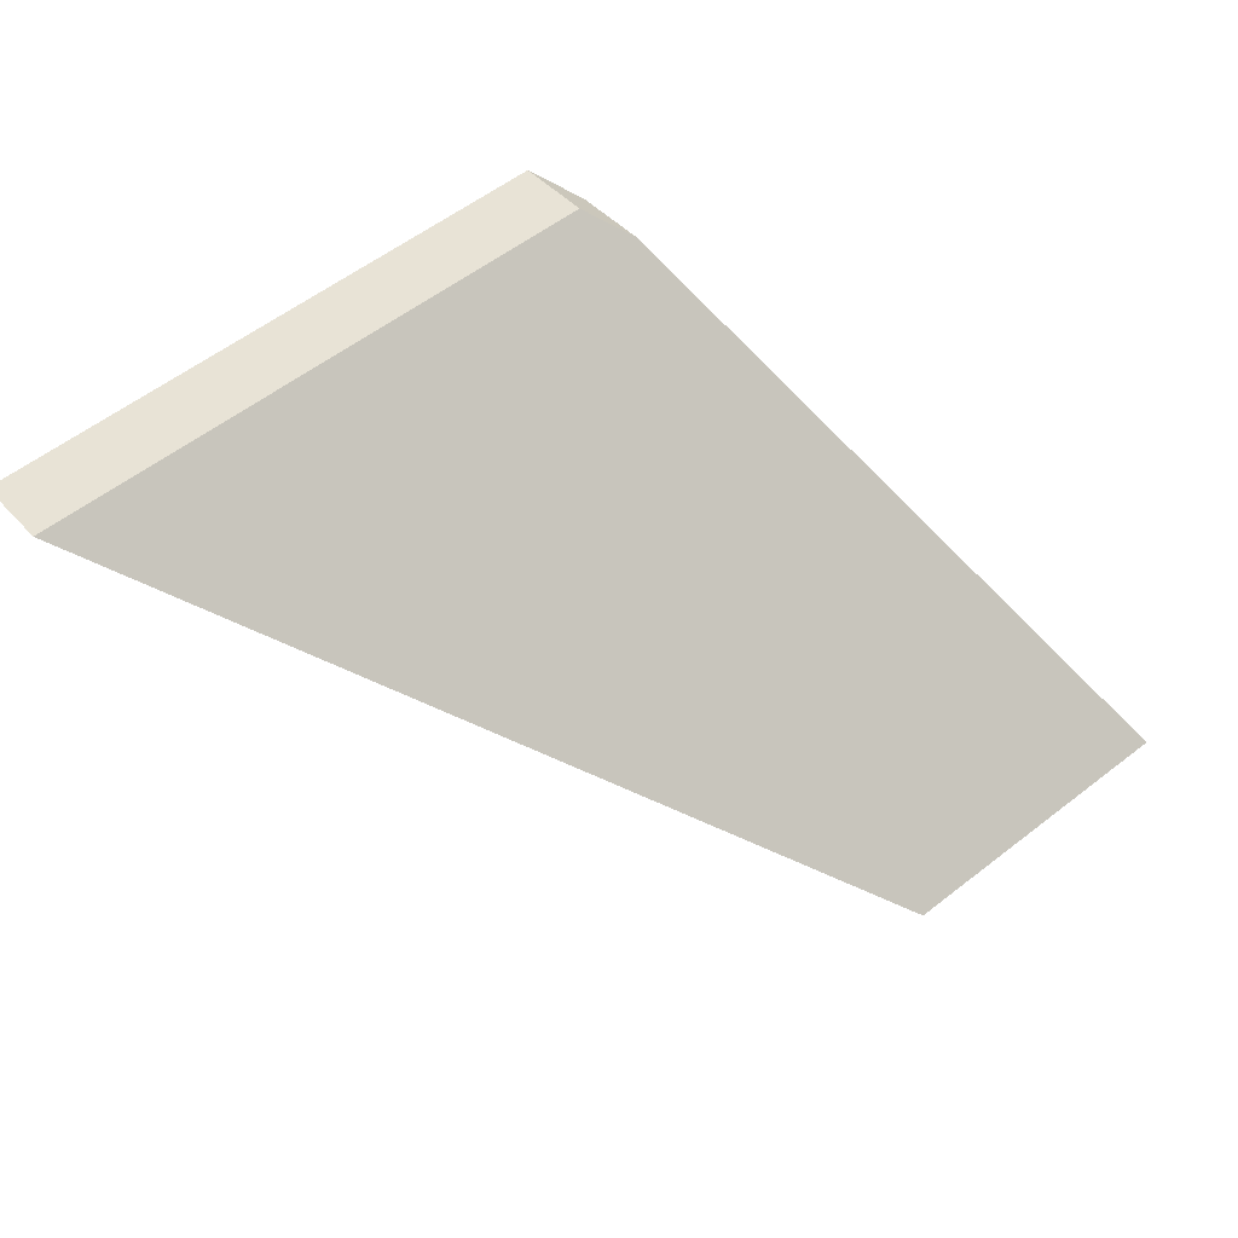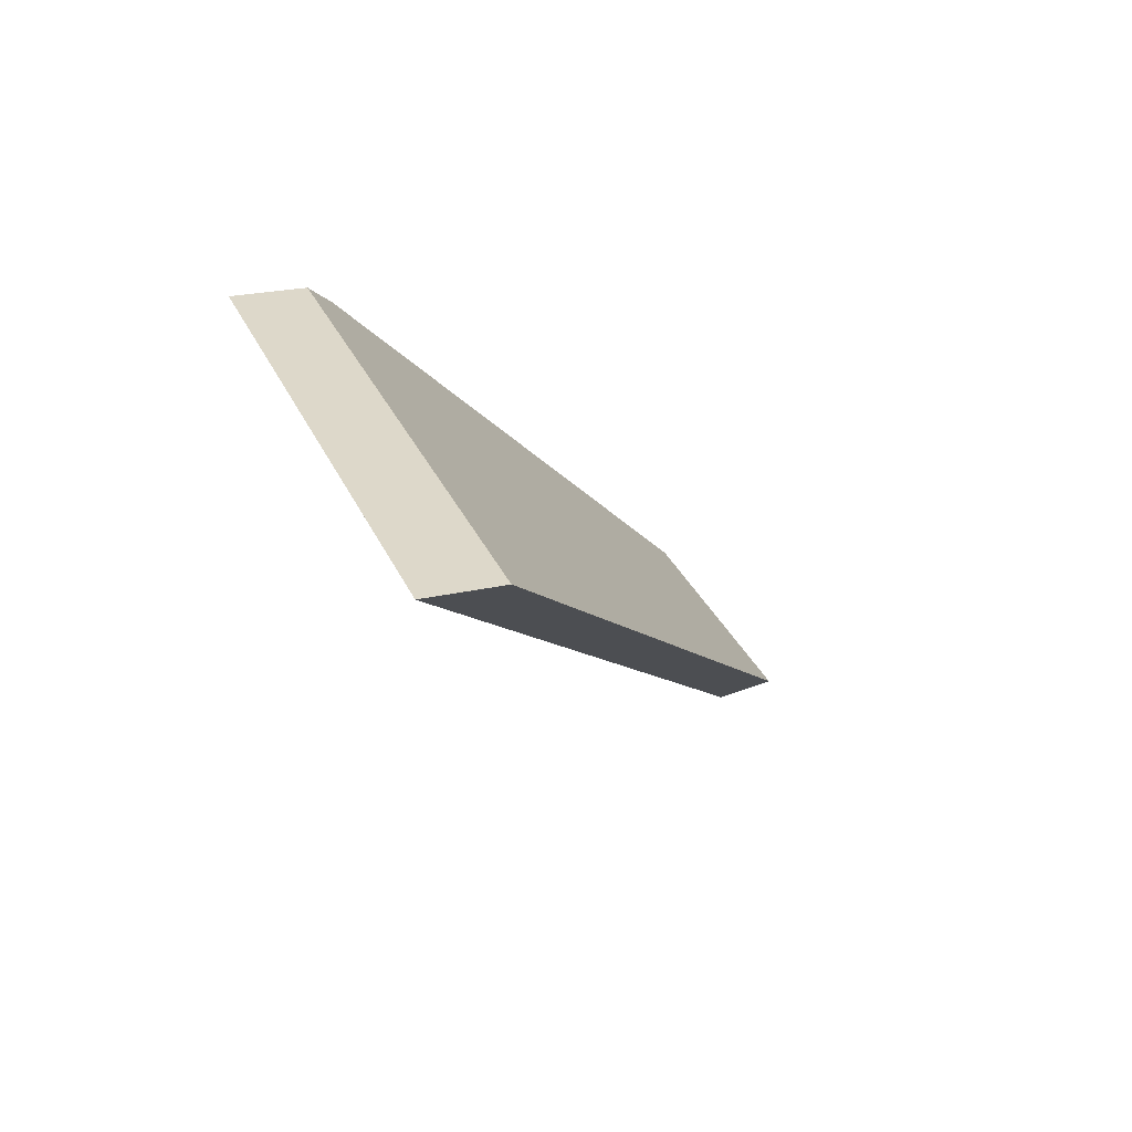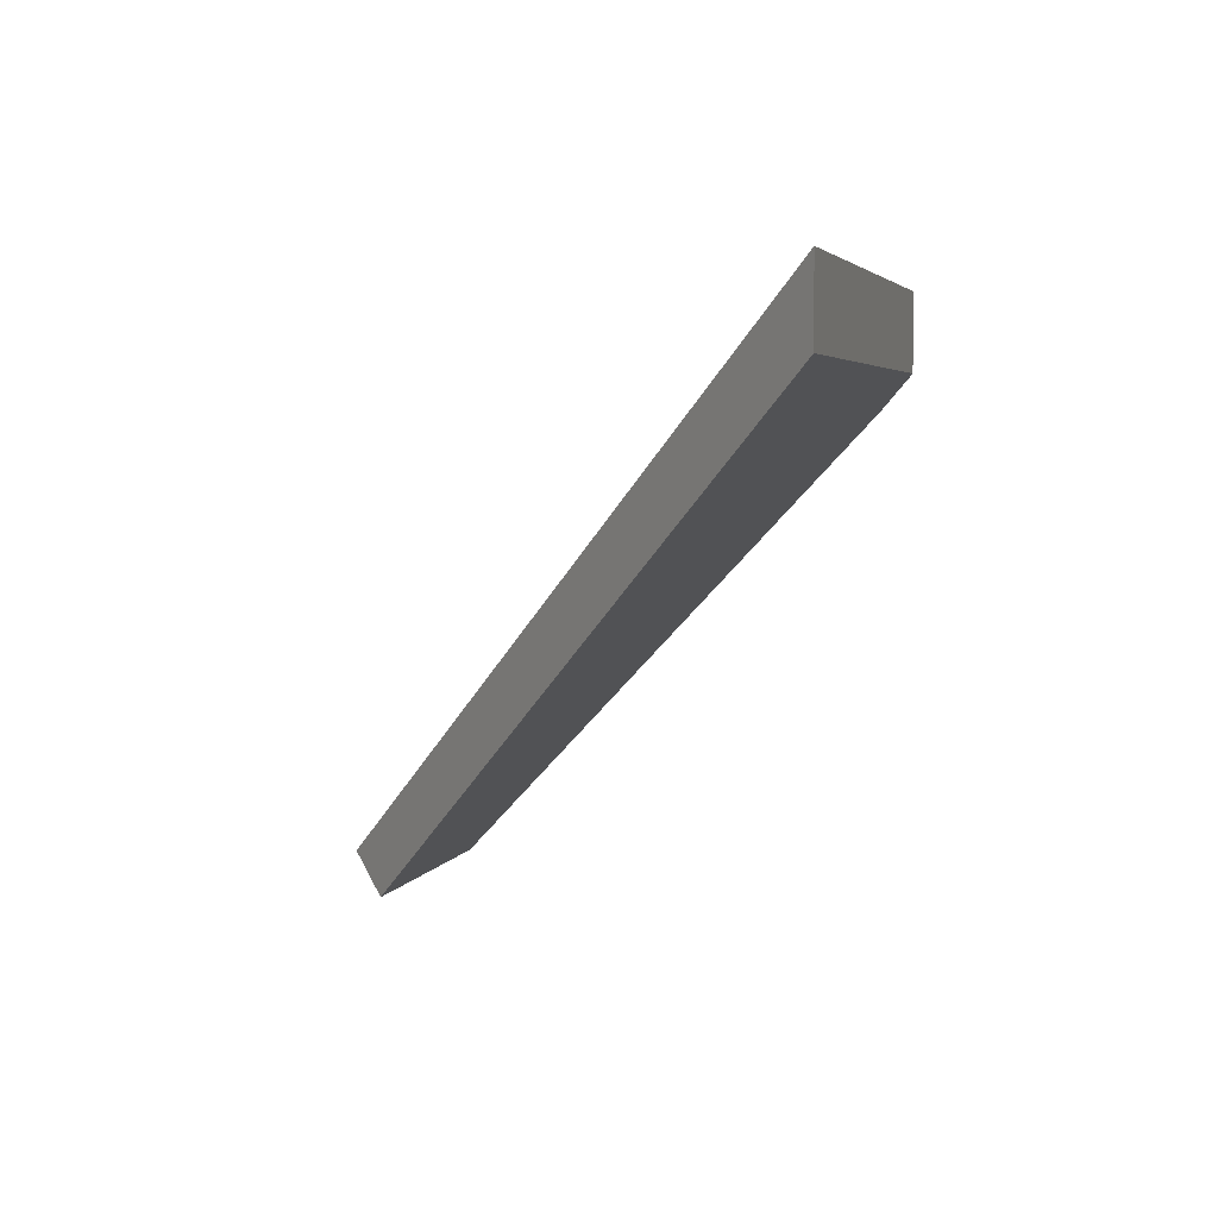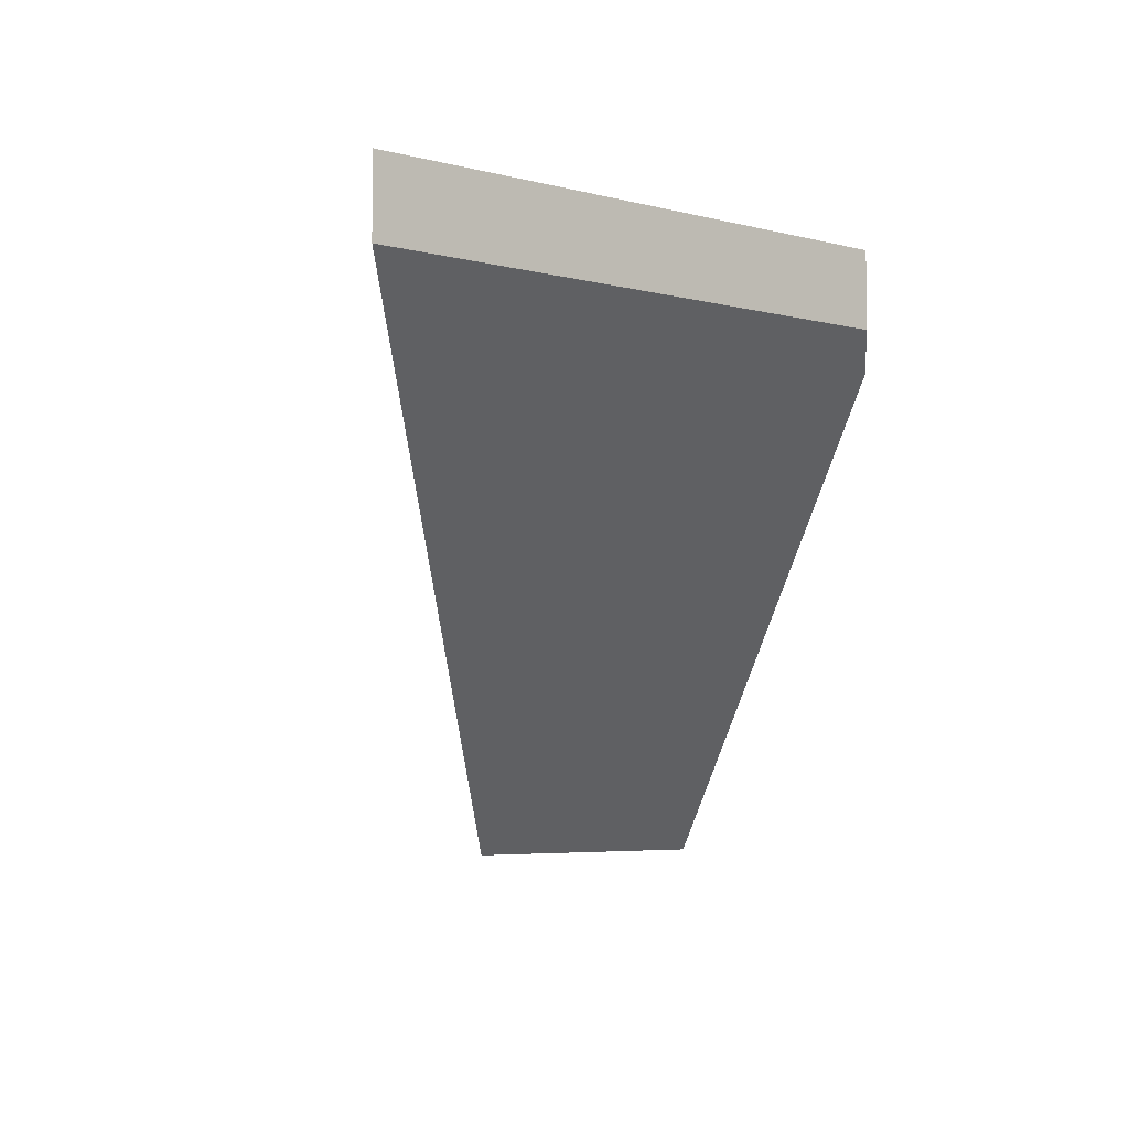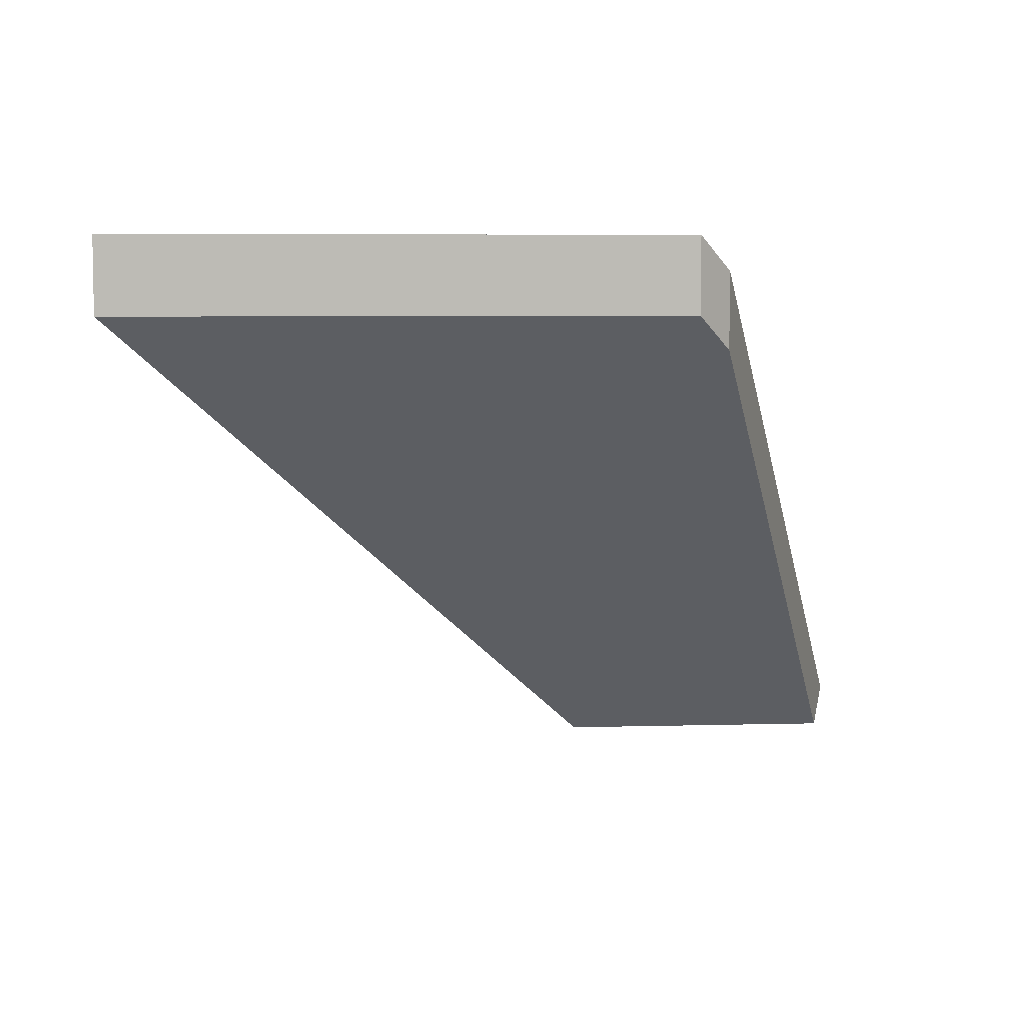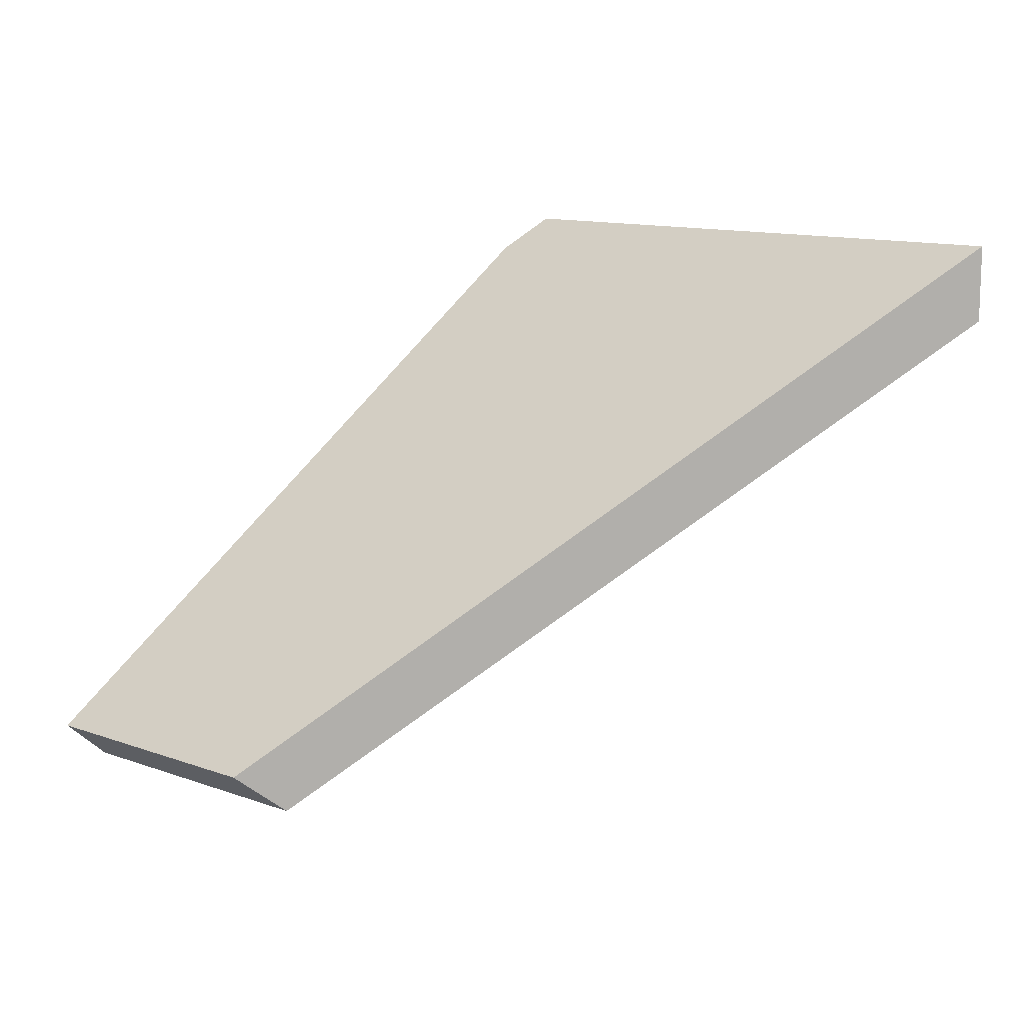
<metadata>
{"format":"obj","ext":"obj","renderer":"f3d","projection":"perspective","resolution":1024,"background":"white","views":[{"elev":44.4,"azim":-38.8,"up":"+Z"},{"elev":23.8,"azim":-111.2,"up":"+Z"},{"elev":3.8,"azim":-83.3,"up":"+Y"},{"elev":-5.0,"azim":-47.2,"up":"+Y"},{"elev":6.3,"azim":-11.7,"up":"+Y"},{"elev":12.2,"azim":-147.1,"up":"+Y"}]}
</metadata>
<code>
v -6.019 0.2181 -4.111
v -5.999 0.2007 -4.126
v -5.989 0.2007 -4.125
v -5.998 0.2169 -4.109
v -5.999 0.2181 -4.108
v -5.998 0.2196 -4.109
v -5.998 0.2169 -4.109
v -5.989 0.2007 -4.125
v -5.988 0.202 -4.126
v -5.999 0.2207 -4.108
v -5.999 0.2181 -4.108
v -5.998 0.2169 -4.109
v -5.998 0.2196 -4.109
v -5.988 0.202 -4.126
v -5.989 0.2007 -4.125
v -5.999 0.2007 -4.126
v -5.998 0.202 -4.127
v -5.998 0.202 -4.127
v -5.999 0.2007 -4.126
v -6.019 0.2181 -4.111
v -6.019 0.2207 -4.111
v -6.019 0.2207 -4.111
v -6.019 0.2181 -4.111
v -5.999 0.2181 -4.108
v -5.999 0.2207 -4.108
v -5.999 0.2207 -4.108
v -5.998 0.2196 -4.109
v -5.988 0.202 -4.126
v -5.998 0.202 -4.127
v -6.019 0.2207 -4.111
f 1 2 3
f 1 3 4
f 1 4 5
f 6 7 8
f 6 8 9
f 10 11 12
f 10 12 13
f 14 15 16
f 14 16 17
f 18 19 20
f 18 20 21
f 22 23 24
f 22 24 25
f 26 27 28
f 26 28 29
f 26 29 30

</code>
